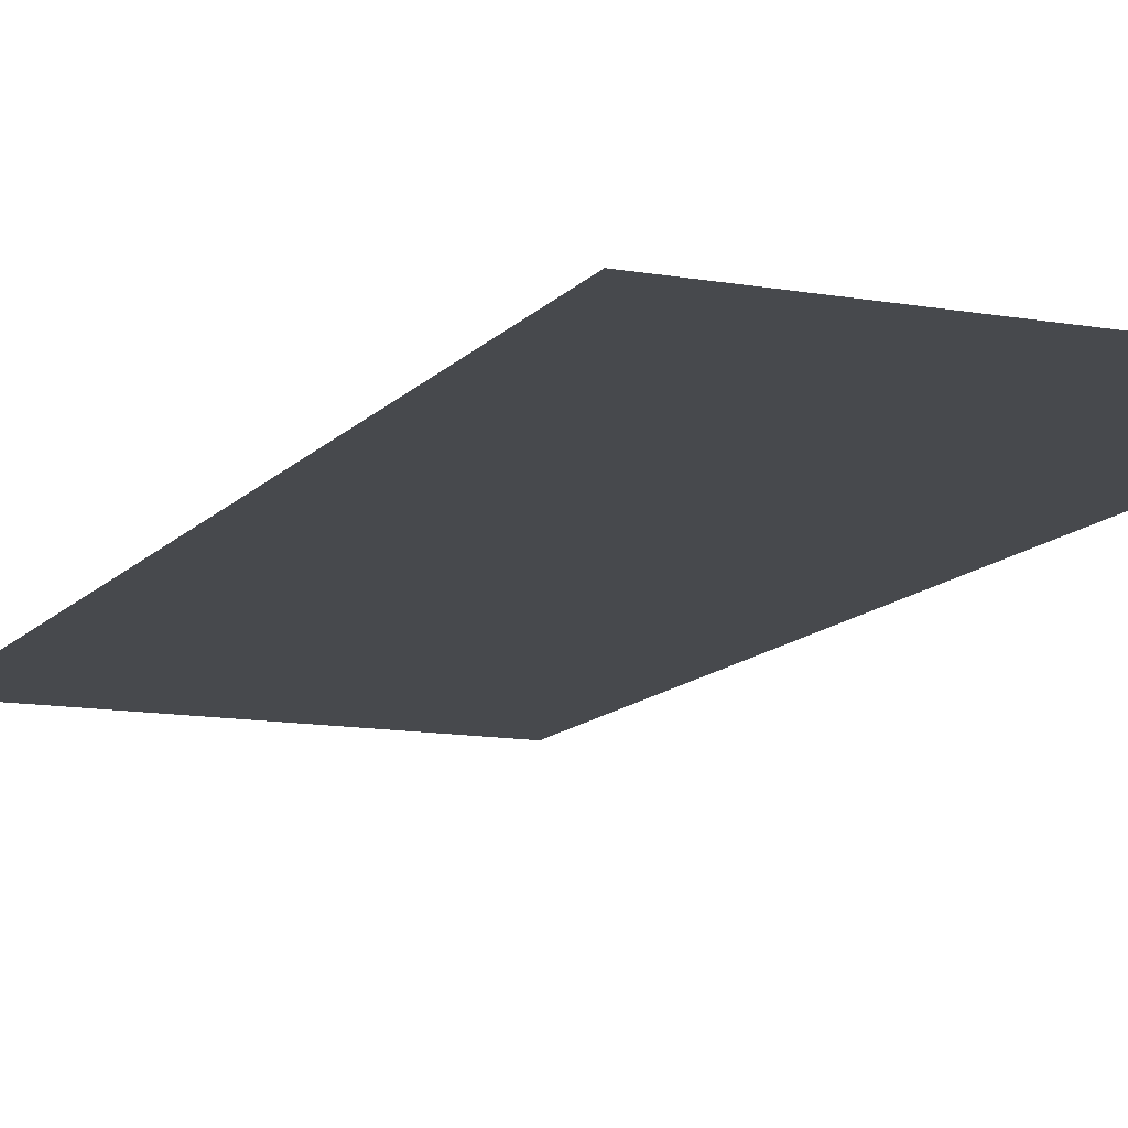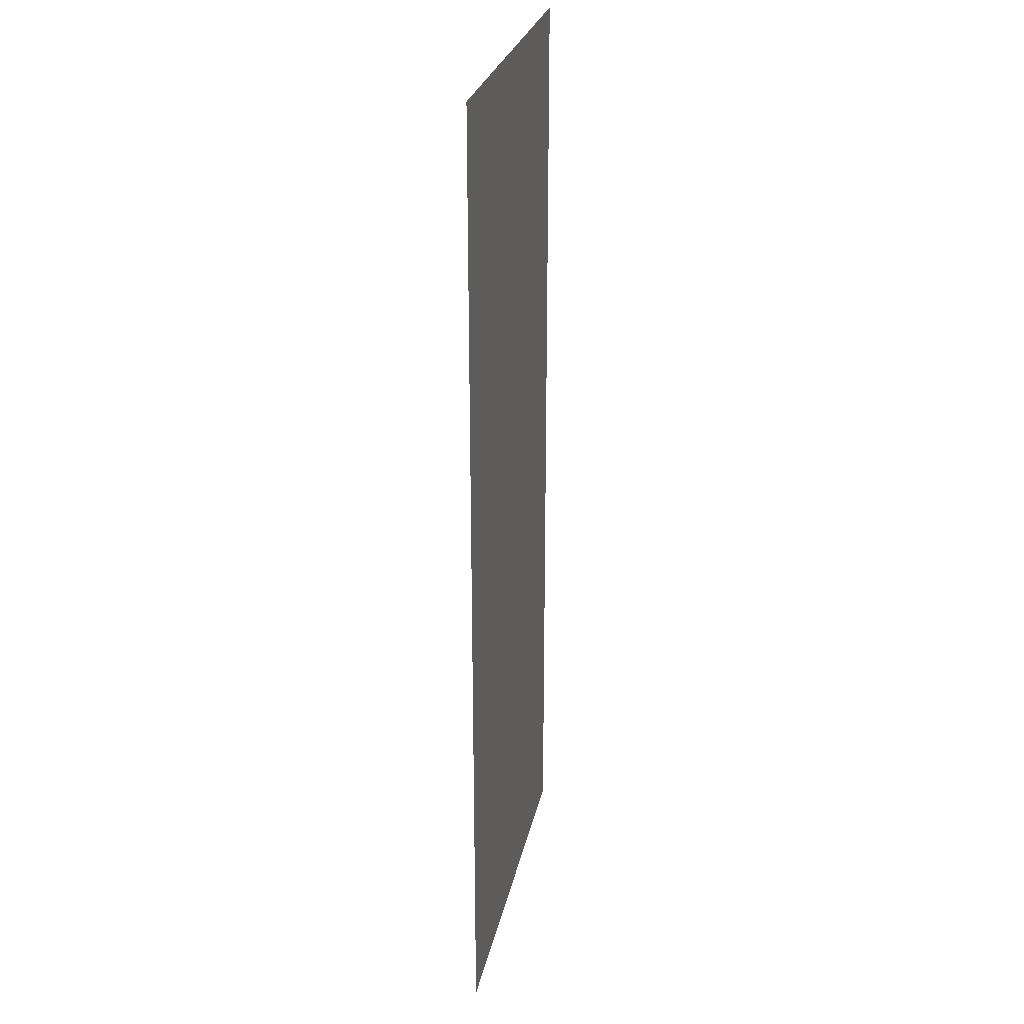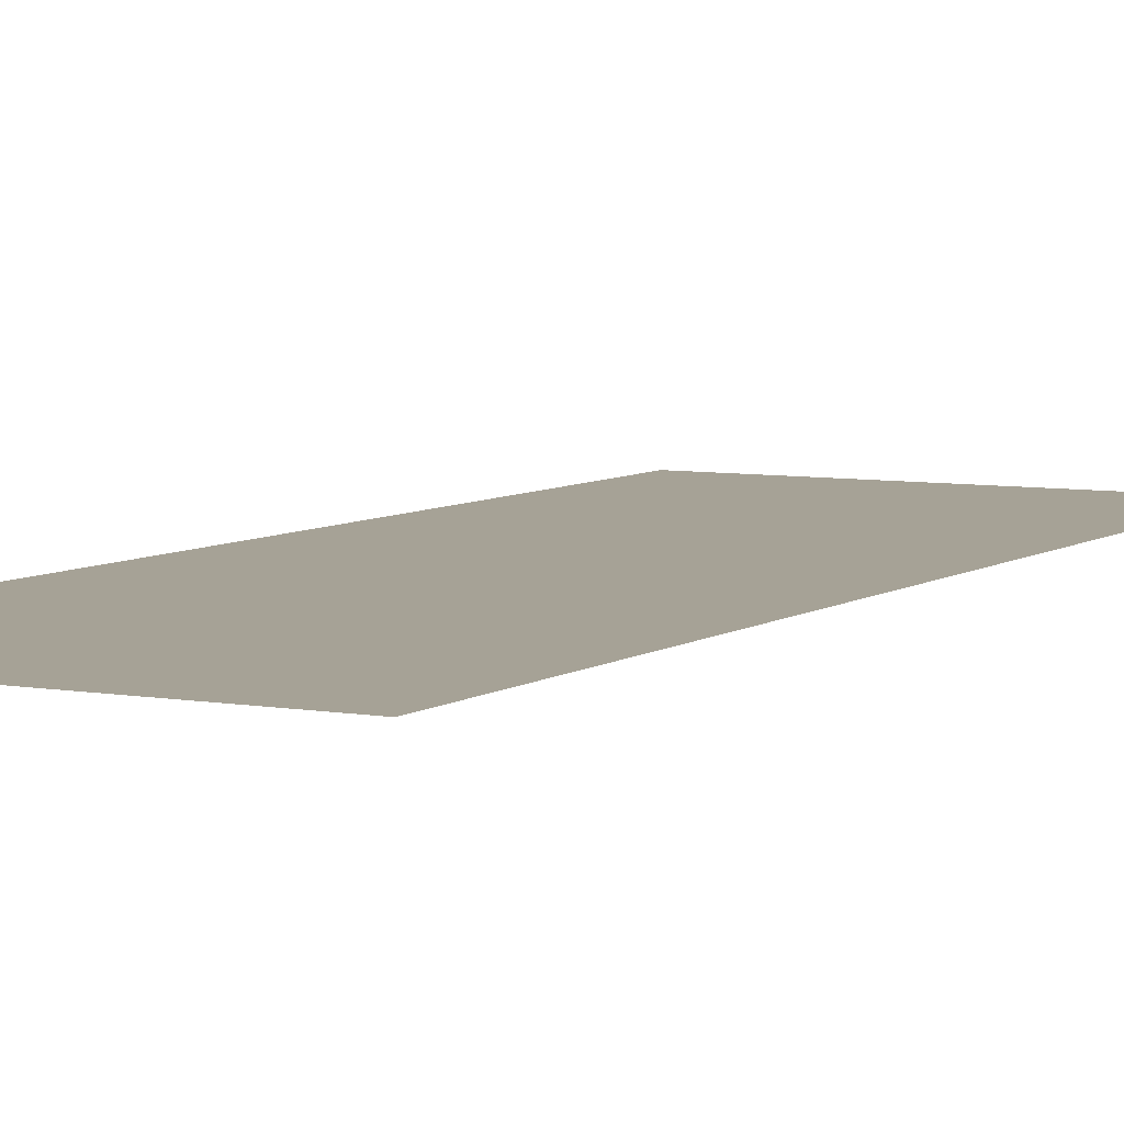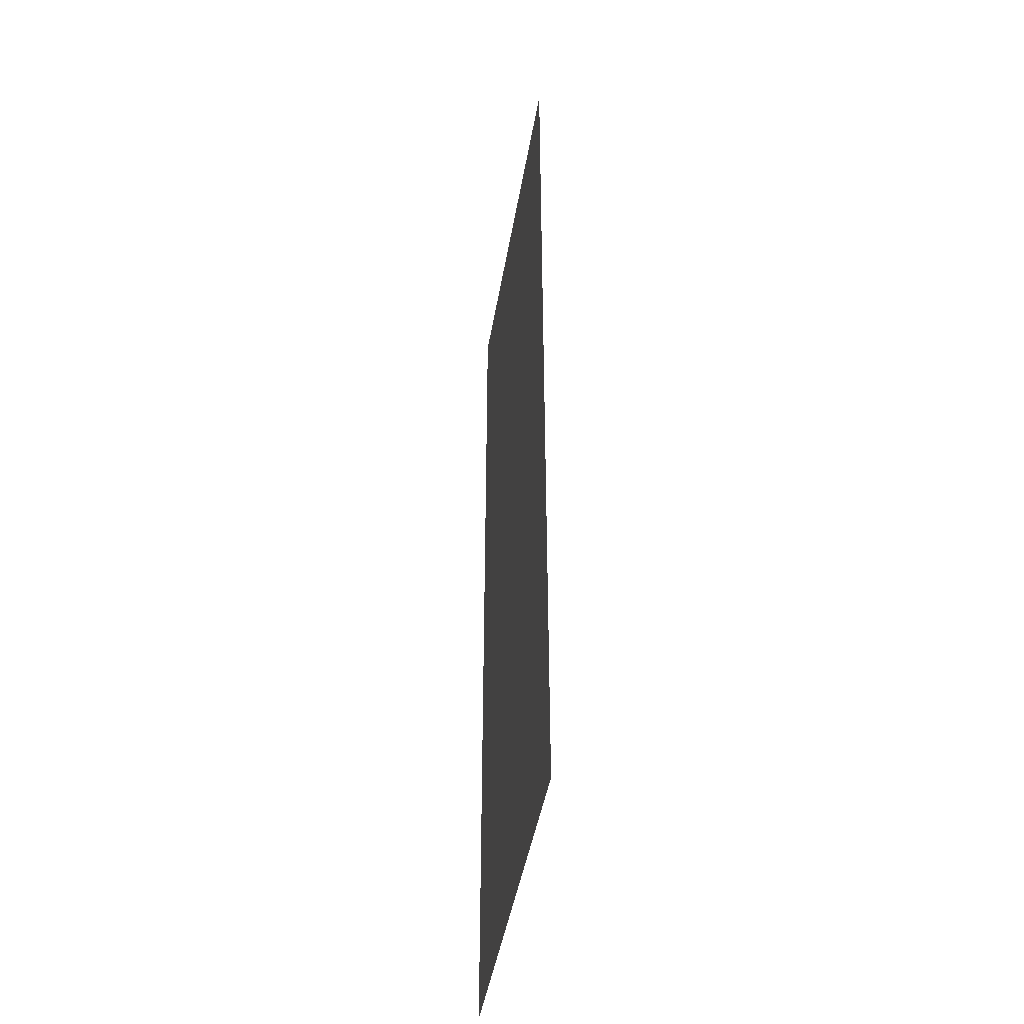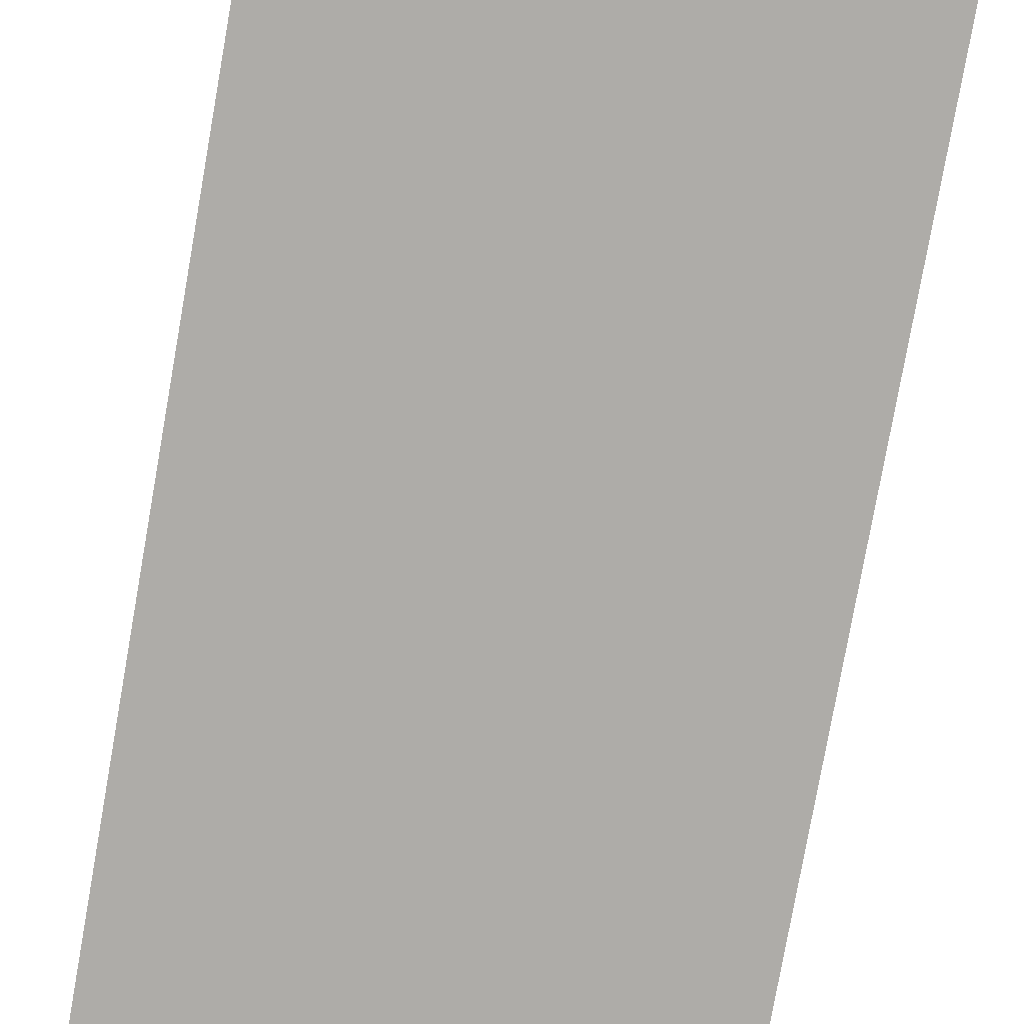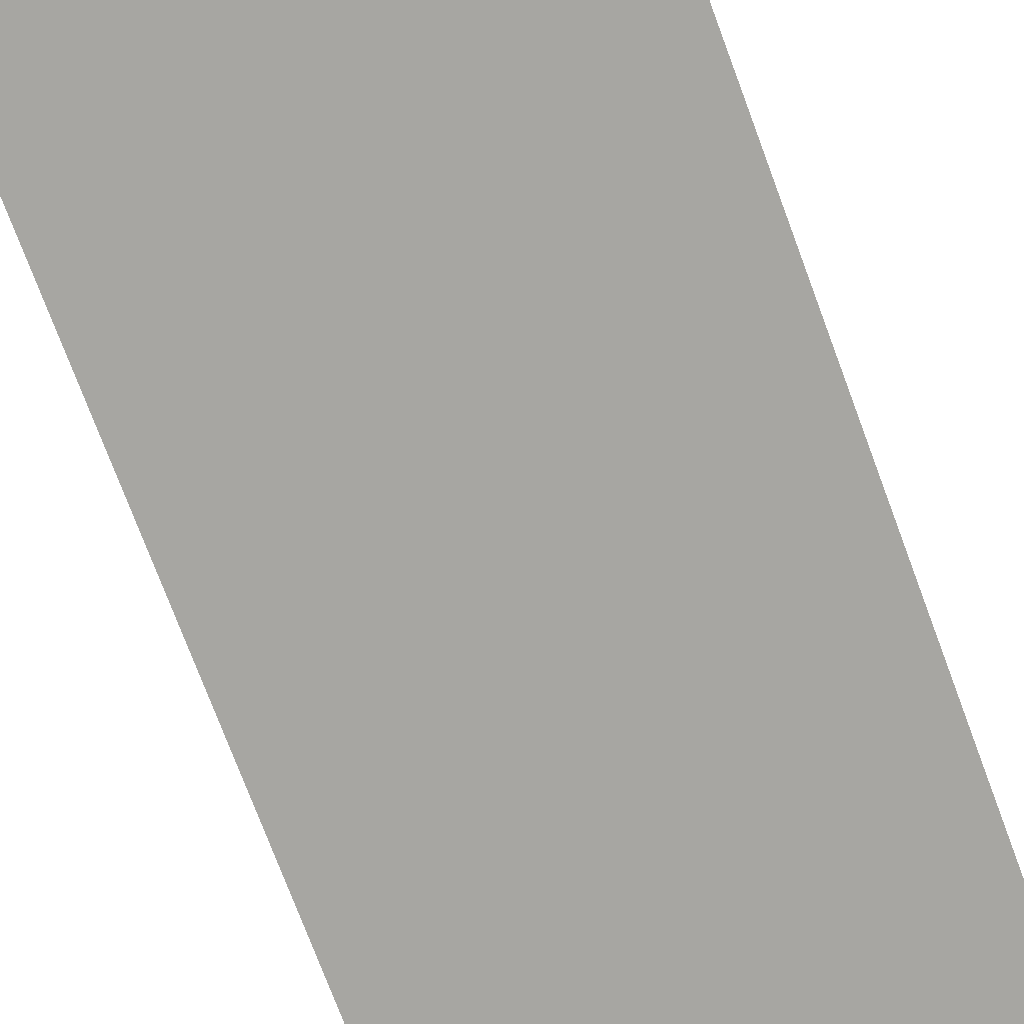
<metadata>
{"format":"obj","ext":"obj","renderer":"f3d","projection":"perspective","resolution":1024,"background":"white","views":[{"elev":-12.0,"azim":156.7,"up":"+Z"},{"elev":26.6,"azim":-78.4,"up":"+Y"},{"elev":6.3,"azim":28.4,"up":"+Z"},{"elev":-44.4,"azim":-99.4,"up":"+Y"},{"elev":-76.9,"azim":-10.0,"up":"+Z"},{"elev":-74.0,"azim":20.4,"up":"+Z"}]}
</metadata>
<code>
g wall_anim_skin048
v 4.556 22.99 -1.371e-06
v 4.556 -2.233e-13 -1.371e-06
v -4.576 -2.233e-13 -1.371e-06
v -4.58 22.99 -1.371e-06
g wall_anim_skin048_0
f 3 2 1
f 4 3 1

</code>
